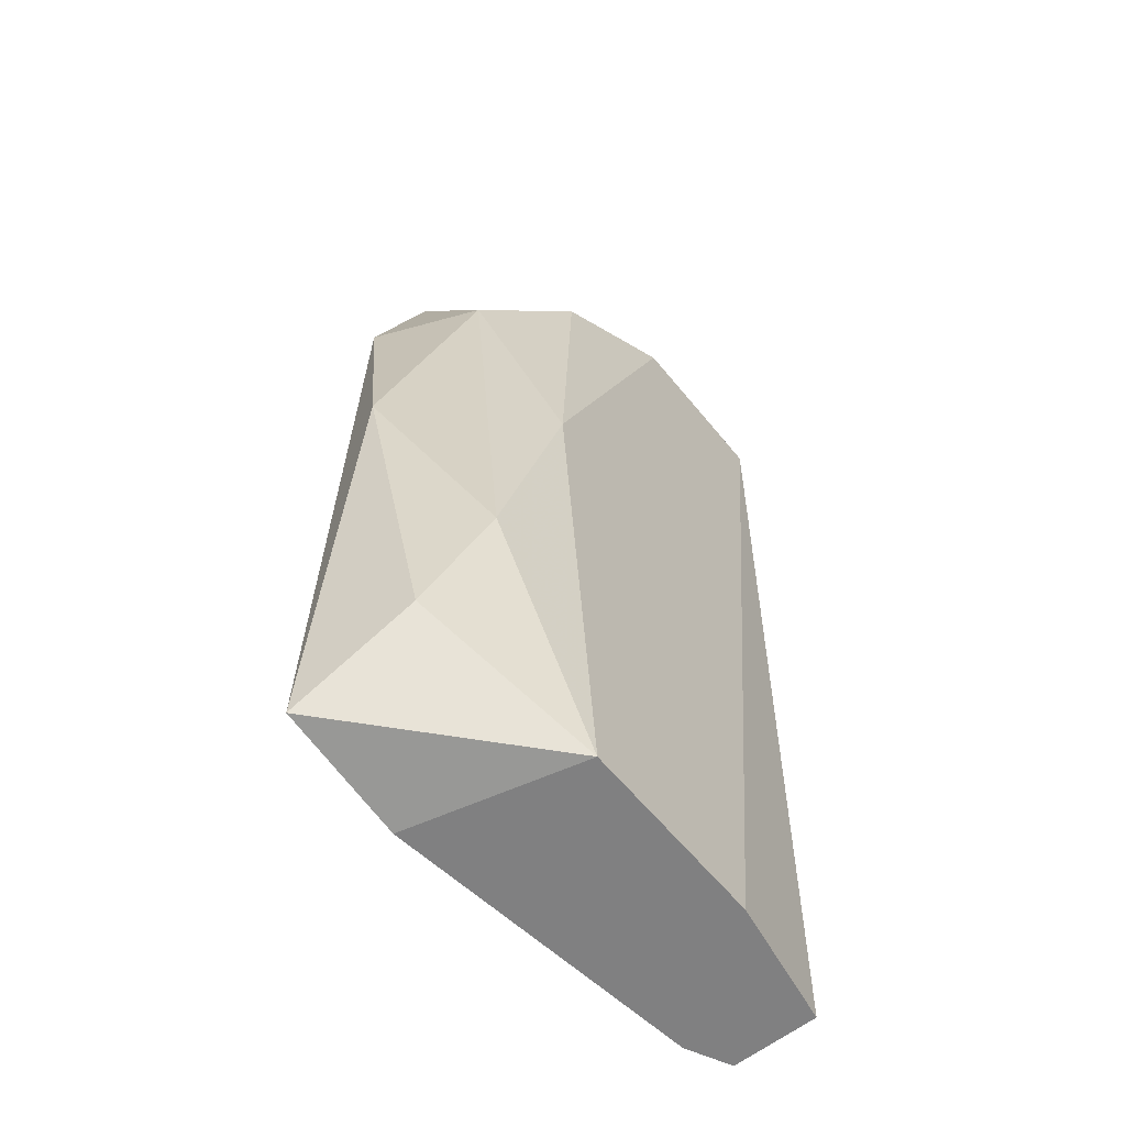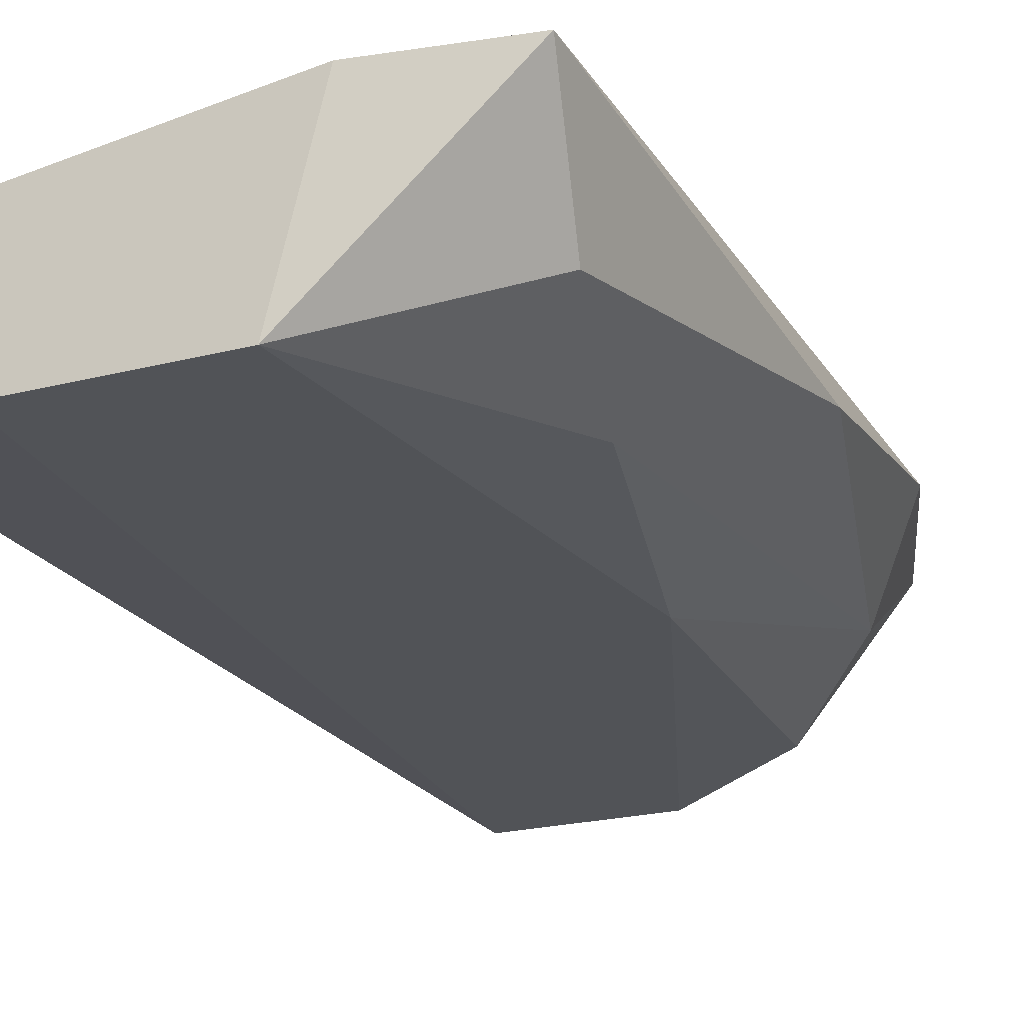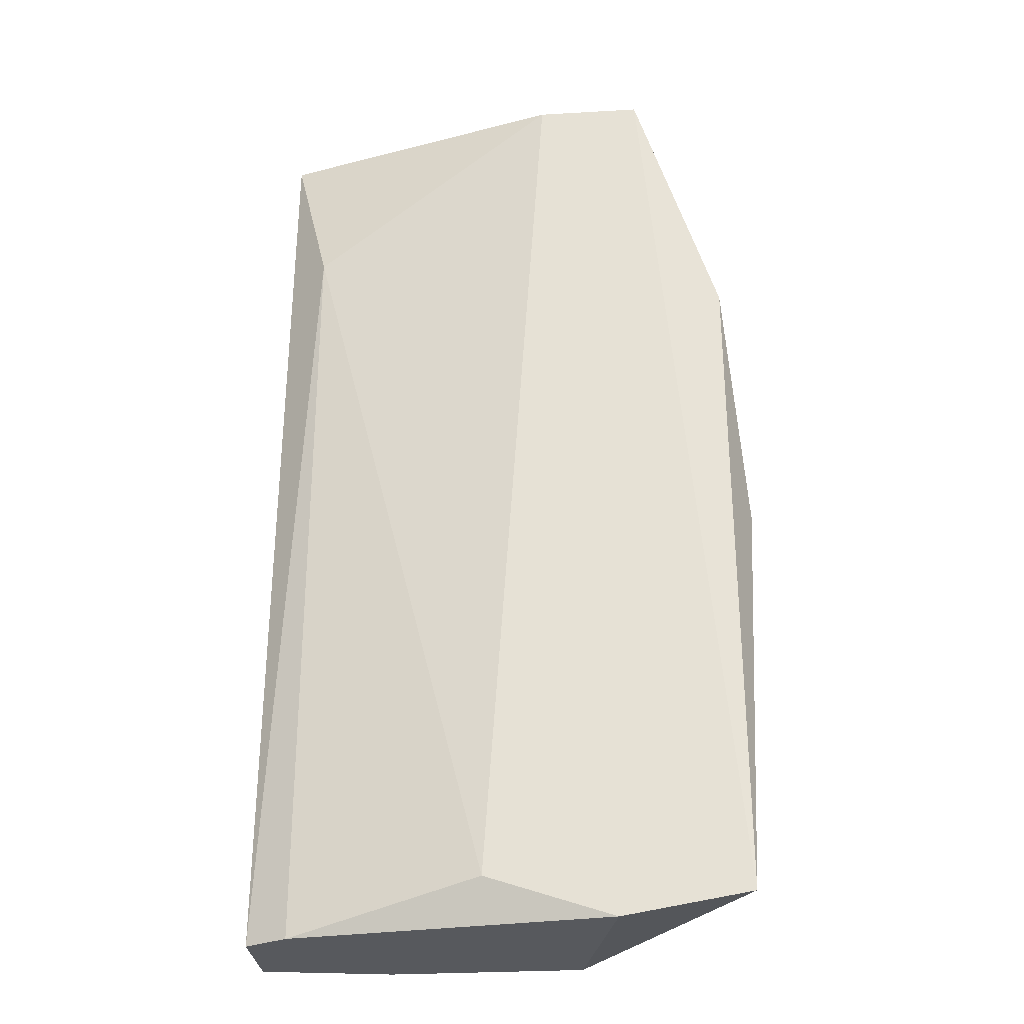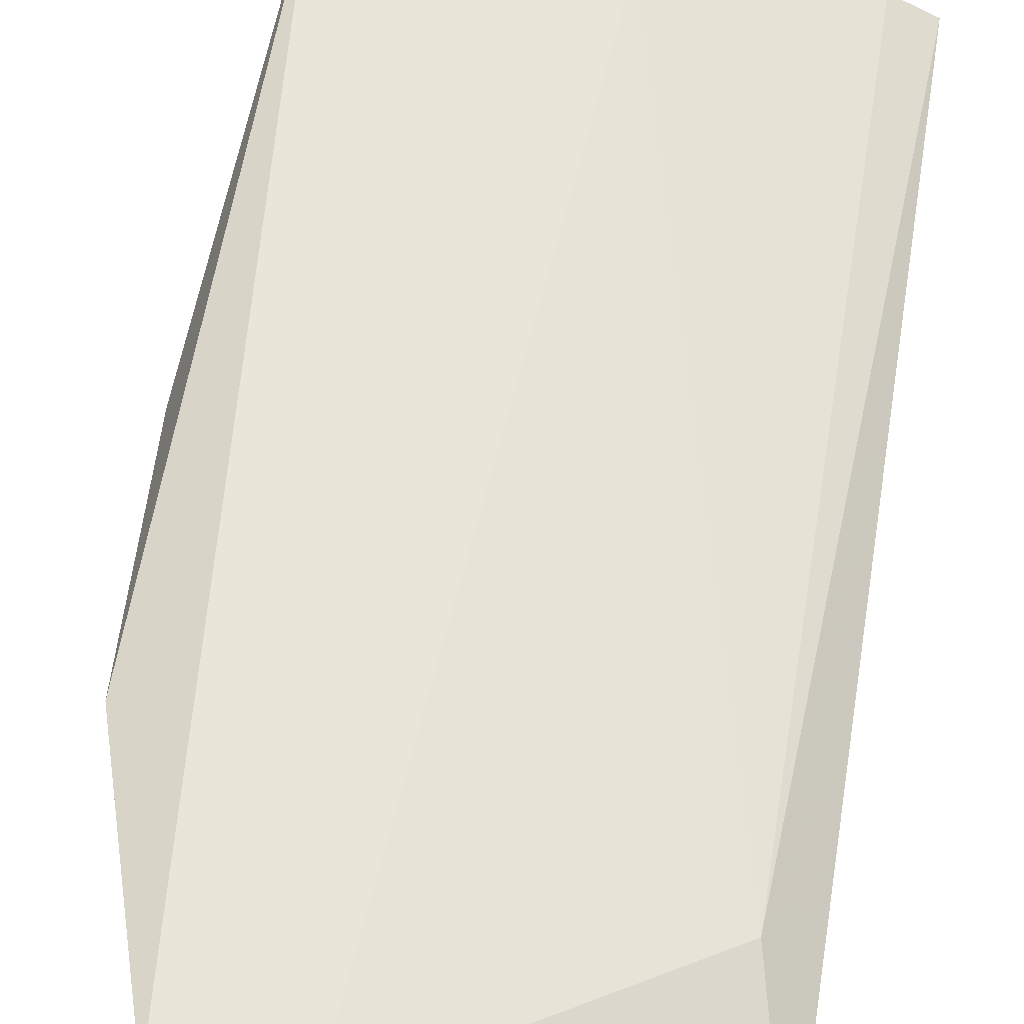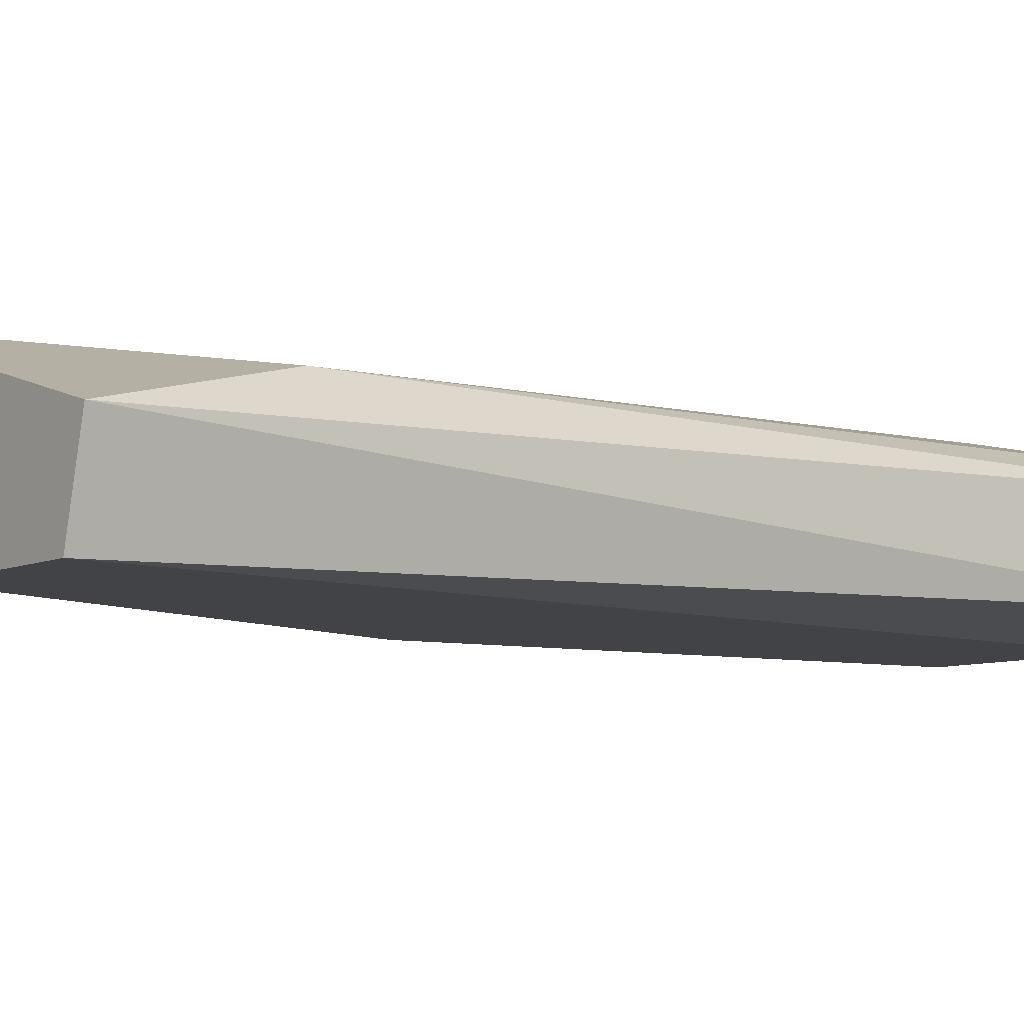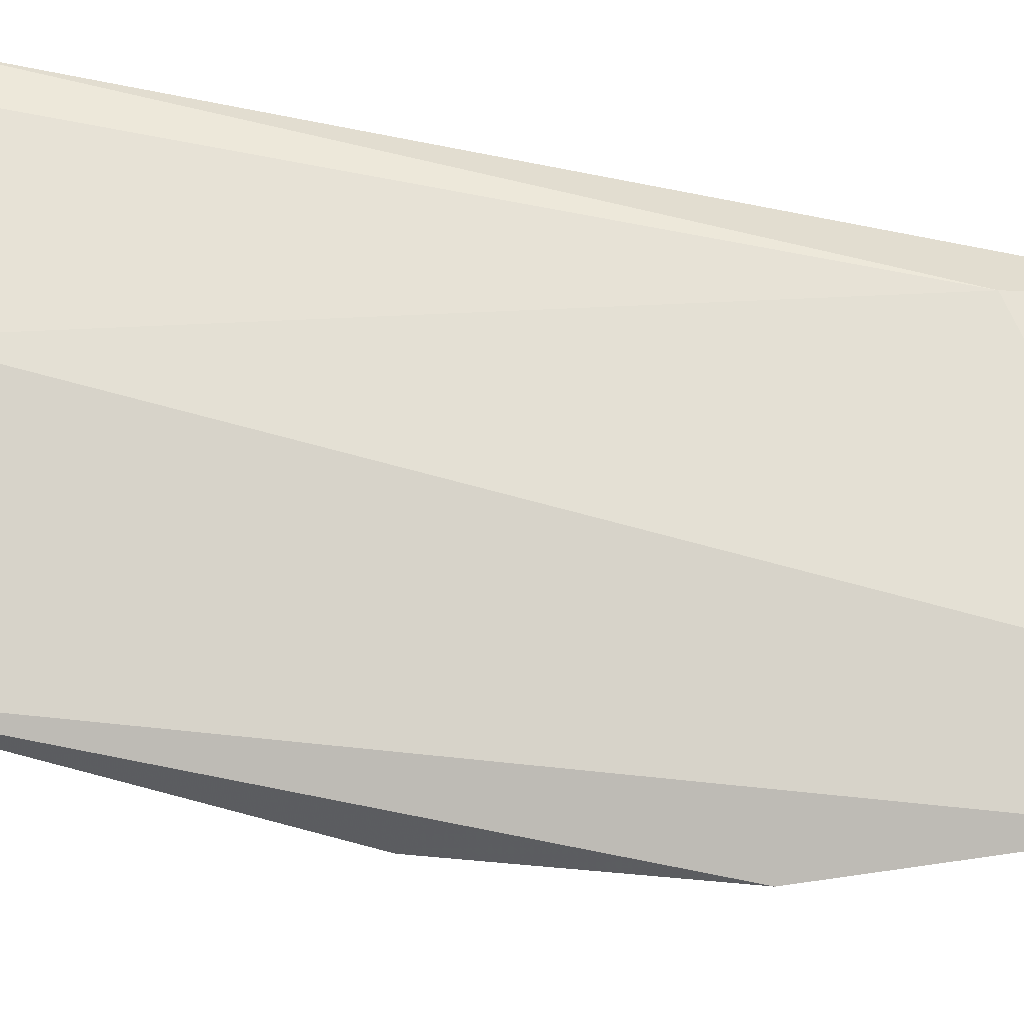
<metadata>
{"format":"obj","ext":"obj","renderer":"f3d","projection":"perspective","resolution":1024,"background":"white","views":[{"elev":-60.2,"azim":128.8,"up":"+Y"},{"elev":-21.8,"azim":24.5,"up":"+Z"},{"elev":-29.2,"azim":4.9,"up":"+Y"},{"elev":59.7,"azim":-170.5,"up":"+Z"},{"elev":-7.2,"azim":-126.5,"up":"+Z"},{"elev":76.3,"azim":100.9,"up":"+Z"}]}
</metadata>
<code>
v 0.01014 0.03402 -0.000829
v 0.01311 0.03402 0.003922
v 0.004801 0.007294 -0.000235
v 0.004801 0.03402 0.001546
v 0.01846 0.02689 0.003328
v 0.008364 0.007294 -0.000829
v 0.005395 0.03402 -0.000829
v 0.00599 0.02926 0.002734
v 0.0149 0.007294 0.003922
v 0.01668 0.01442 -0.000235
v 0.01371 0.03223 -0.000235
v 0.00599 0.007294 0.002734
v 0.01846 0.007891 0.003922
v 0.01371 0.007294 -0.000829
v 0.01133 0.008485 0.003922
v 0.01608 0.03402 0.003922
v 0.01905 0.01977 0.00214
v 0.0149 0.02154 -0.000829
v 0.004801 0.007294 0.00214
v 0.01786 0.01027 0.000953
v 0.01668 0.02867 0.000953
f 10 17 20
f 3 12 19
f 12 8 19
f 4 3 19
f 8 4 19
f 14 10 20
f 18 7 1
f 17 13 20
f 7 16 1
f 16 5 21
f 17 10 21
f 5 17 21
f 18 11 21
f 10 18 21
f 16 11 1
f 10 14 18
f 11 16 21
f 14 7 18
f 13 14 20
f 2 13 16
f 5 13 17
f 11 18 1
f 6 3 7
f 3 9 12
f 2 9 13
f 6 7 14
f 9 6 14
f 13 9 14
f 3 6 9
f 2 7 4
f 8 2 4
f 2 8 15
f 9 2 15
f 8 12 15
f 12 9 15
f 7 2 16
f 13 5 16
f 7 3 4

</code>
